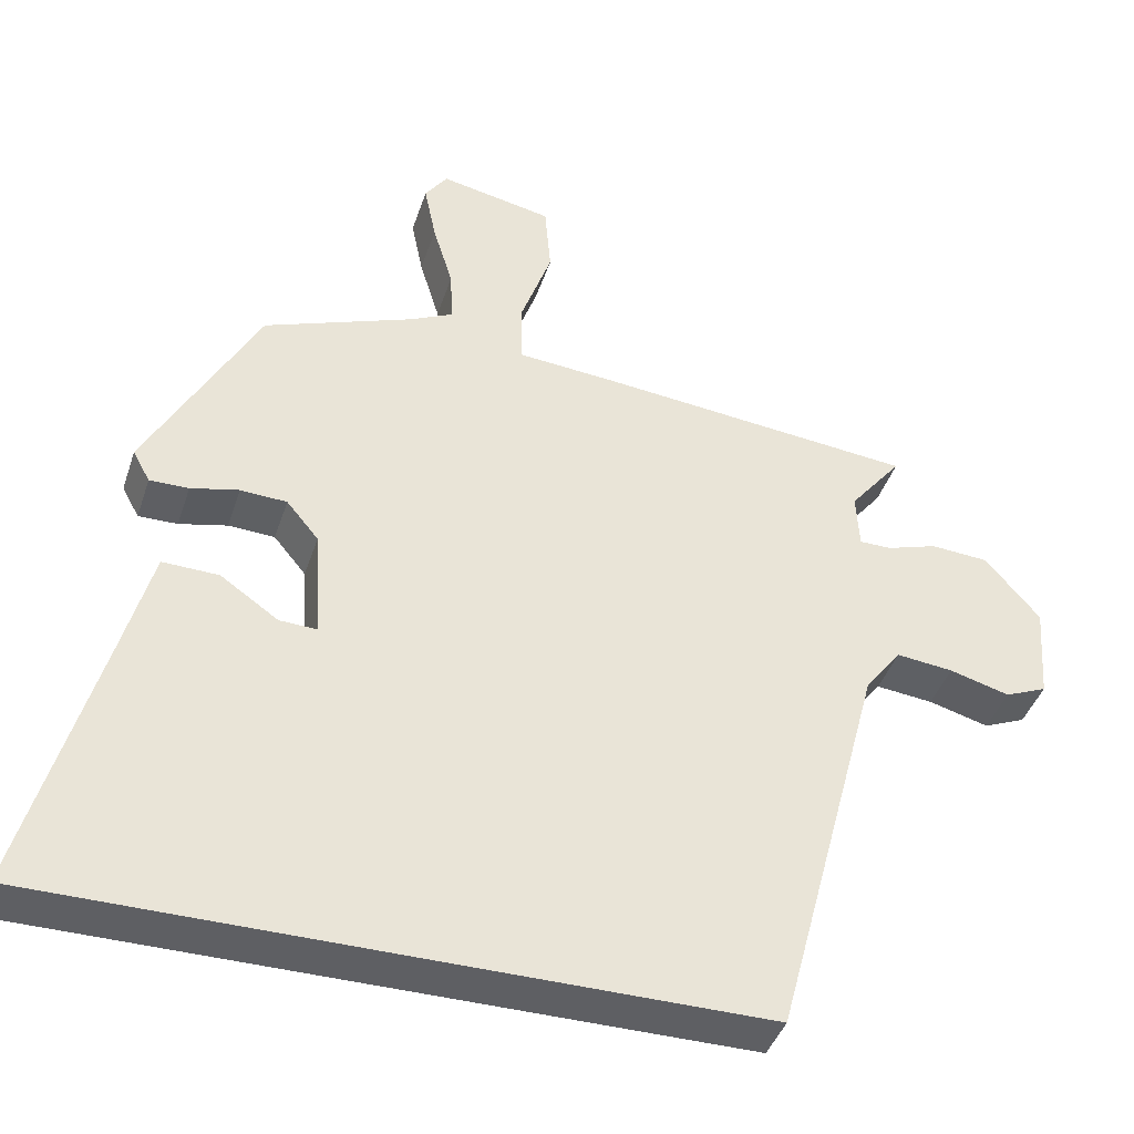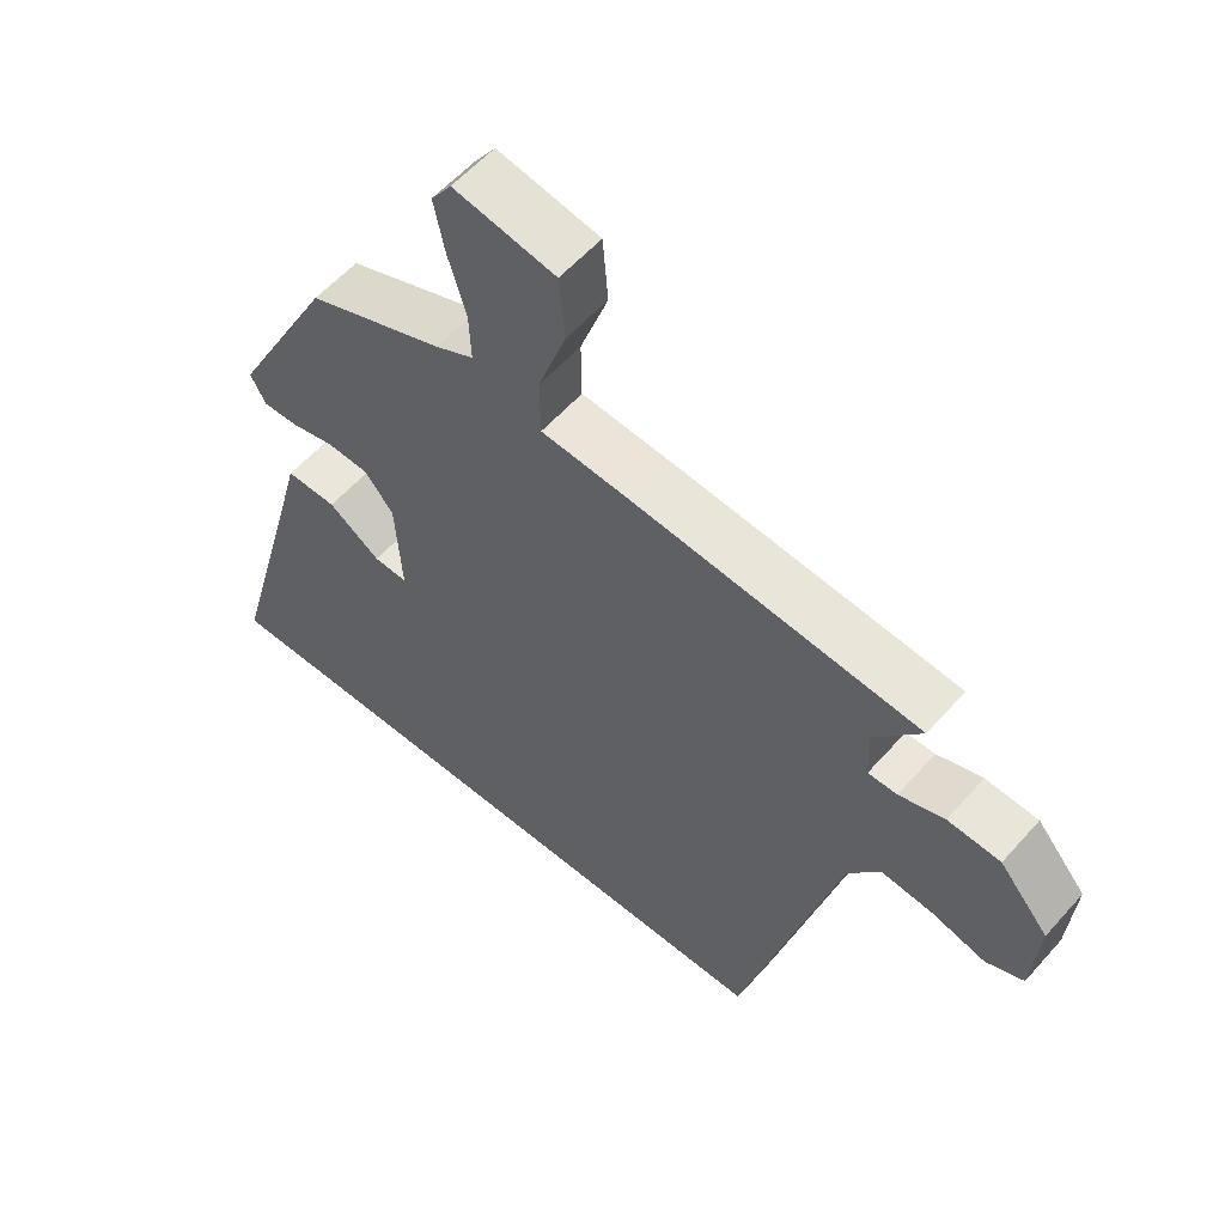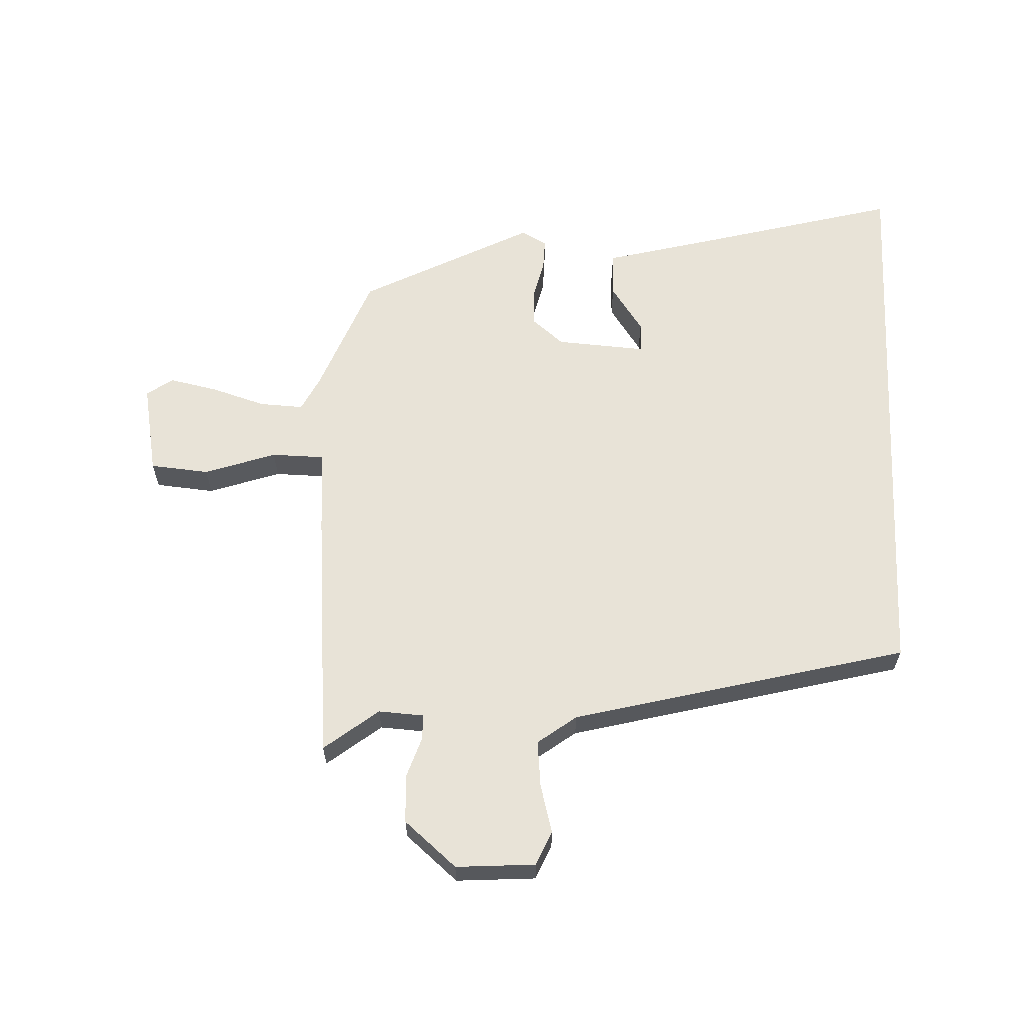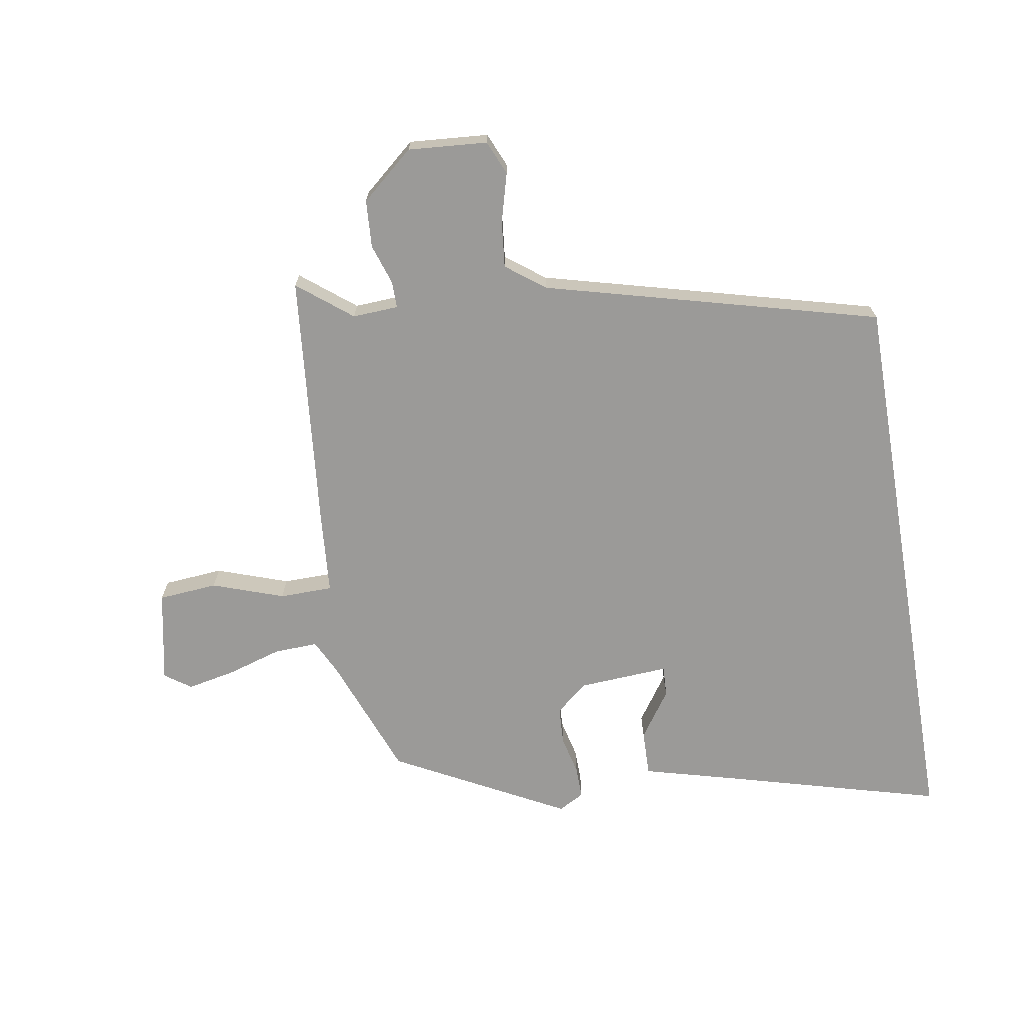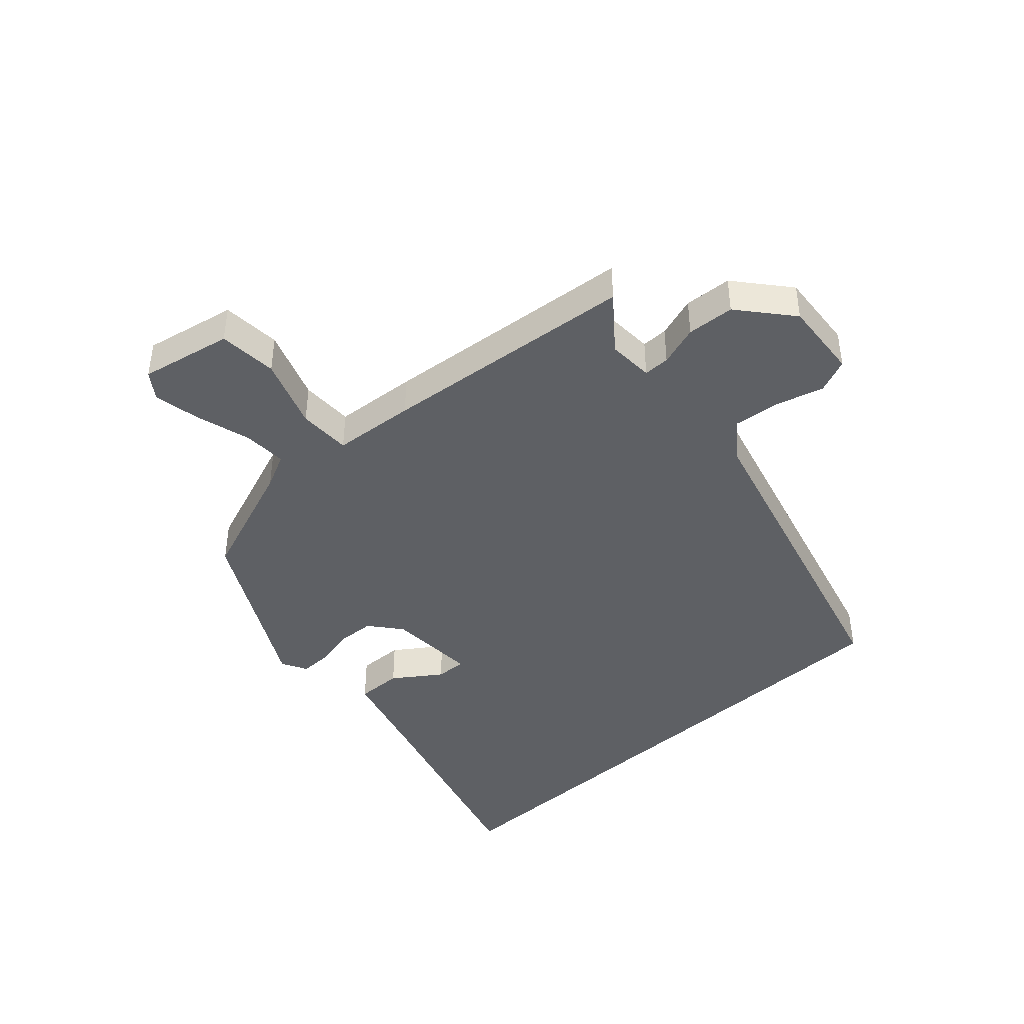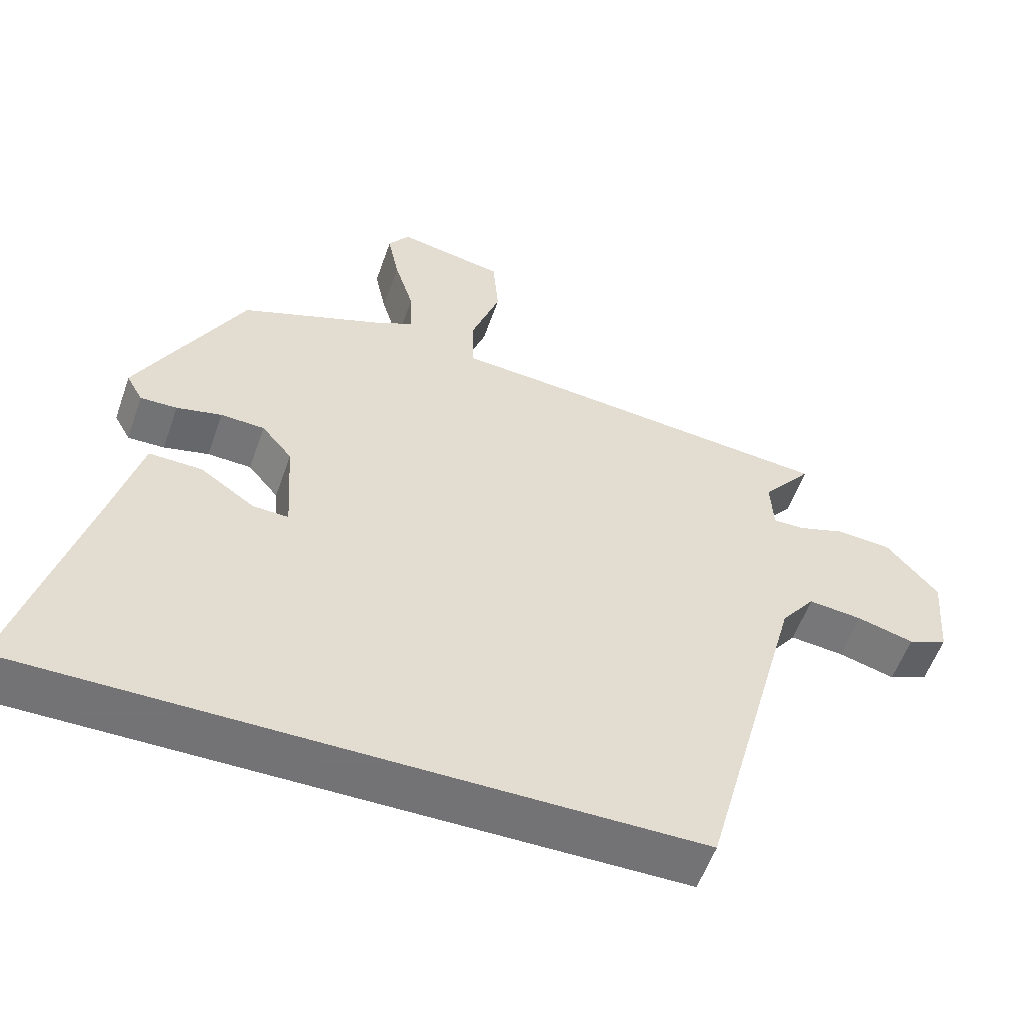
<metadata>
{"format":"obj","ext":"obj","renderer":"f3d","projection":"perspective","resolution":1024,"background":"white","views":[{"elev":-41.7,"azim":-17.7,"up":"+Z"},{"elev":57.5,"azim":41.0,"up":"+Z"},{"elev":61.6,"azim":92.7,"up":"+Y"},{"elev":-69.4,"azim":99.6,"up":"+Y"},{"elev":-42.9,"azim":42.1,"up":"+Y"},{"elev":-56.0,"azim":-19.1,"up":"+Z"}]}
</metadata>
<code>
v 0.535 0.07 0.467
v 0.465 0.07 0.379
v 0.469 0.07 0.304
v 0.512 0.07 0.304
v 0.579 0.07 0.326
v 0.657 0.07 0.321
v 0.73 0.07 0.235
v 0.72 0.07 0.105
v 0.664 0.07 0.081
v 0.584 0.07 0.103
v 0.508 0.07 0.111
v 0.46 0.07 0.048
v 0.315 0.07 -0.5
v -0.619 0.07 -0.5
v -0.52 0.07 -0.14
v -0.48 0.07 0.009
v -0.405 0.07 0.007
v -0.328 0.07 -0.046
v -0.278 0.07 -0.048
v -0.287 0.07 0.1
v -0.33 0.07 0.152
v -0.392 0.07 0.155
v -0.456 0.07 0.14
v -0.508 0.07 0.139
v -0.531 0.07 0.181
v -0.382 0.07 0.462
v -0.181 0.07 0.539
v -0.124 0.07 0.567
v -0.127 0.07 0.639
v -0.154 0.07 0.728
v -0.17 0.07 0.807
v -0.14 0.07 0.85
v 0.011 0.07 0.82
v 0.019 0.07 0.723
v -0.022 0.07 0.606
v -0.021 0.07 0.519
v 0.115 0.07 0.508
v 0.535 0 0.467
v 0.465 0 0.379
v 0.469 0 0.304
v 0.512 0 0.304
v 0.579 0 0.326
v 0.657 0 0.321
v 0.73 0 0.235
v 0.72 0 0.105
v 0.664 0 0.081
v 0.584 0 0.103
v 0.508 0 0.111
v 0.46 0 0.048
v 0.315 0 -0.5
v -0.619 0 -0.5
v -0.52 0 -0.14
v -0.48 0 0.009
v -0.405 0 0.007
v -0.328 0 -0.046
v -0.278 0 -0.048
v -0.287 0 0.1
v -0.33 0 0.152
v -0.392 0 0.155
v -0.456 0 0.14
v -0.508 0 0.139
v -0.531 0 0.181
v -0.382 0 0.462
v -0.181 0 0.539
v -0.124 0 0.567
v -0.127 0 0.639
v -0.154 0 0.728
v -0.17 0 0.807
v -0.14 0 0.85
v 0.011 0 0.82
v 0.019 0 0.723
v -0.022 0 0.606
v -0.021 0 0.519
v 0.115 0 0.508
f 36 37 1 2
f 32 33 34 35
f 32 35 36
f 29 30 31 32
f 29 32 36
f 28 29 36
f 27 28 36
f 22 23 24 25
f 21 22 25 26
f 20 21 26 27
f 15 16 17 18
f 15 18 19
f 12 13 14 15
f 11 12 15 19
f 7 8 9 10
f 7 10 11
f 4 5 6 7
f 3 4 7 11
f 27 36 2 3
f 19 20 27
f 3 11 19 27
f 39 38 74 73
f 72 71 70 69
f 73 72 69
f 69 68 67 66
f 73 69 66
f 73 66 65
f 73 65 64
f 62 61 60 59
f 63 62 59 58
f 64 63 58 57
f 55 54 53 52
f 56 55 52
f 52 51 50 49
f 56 52 49 48
f 47 46 45 44
f 48 47 44
f 44 43 42 41
f 48 44 41 40
f 40 39 73 64
f 64 57 56
f 64 56 48 40
f 1 38 39 2
f 2 39 40 3
f 3 40 41 4
f 4 41 42 5
f 5 42 43 6
f 6 43 44 7
f 7 44 45 8
f 8 45 46 9
f 9 46 47 10
f 10 47 48 11
f 11 48 49 12
f 12 49 50 13
f 13 50 51 14
f 14 51 52 15
f 15 52 53 16
f 16 53 54 17
f 17 54 55 18
f 18 55 56 19
f 19 56 57 20
f 20 57 58 21
f 21 58 59 22
f 22 59 60 23
f 23 60 61 24
f 24 61 62 25
f 25 62 63 26
f 26 63 64 27
f 27 64 65 28
f 28 65 66 29
f 29 66 67 30
f 30 67 68 31
f 31 68 69 32
f 32 69 70 33
f 33 70 71 34
f 34 71 72 35
f 35 72 73 36
f 36 73 74 37
f 37 74 38 1

</code>
